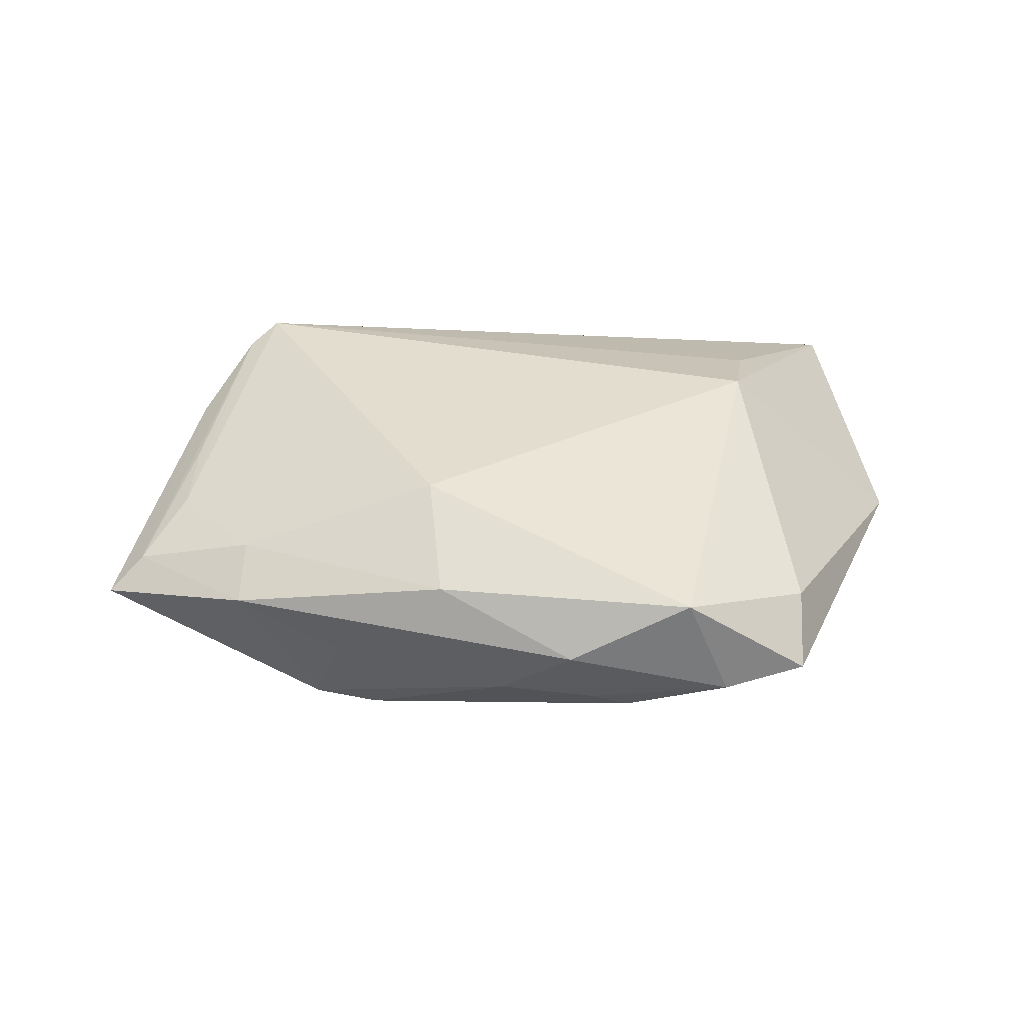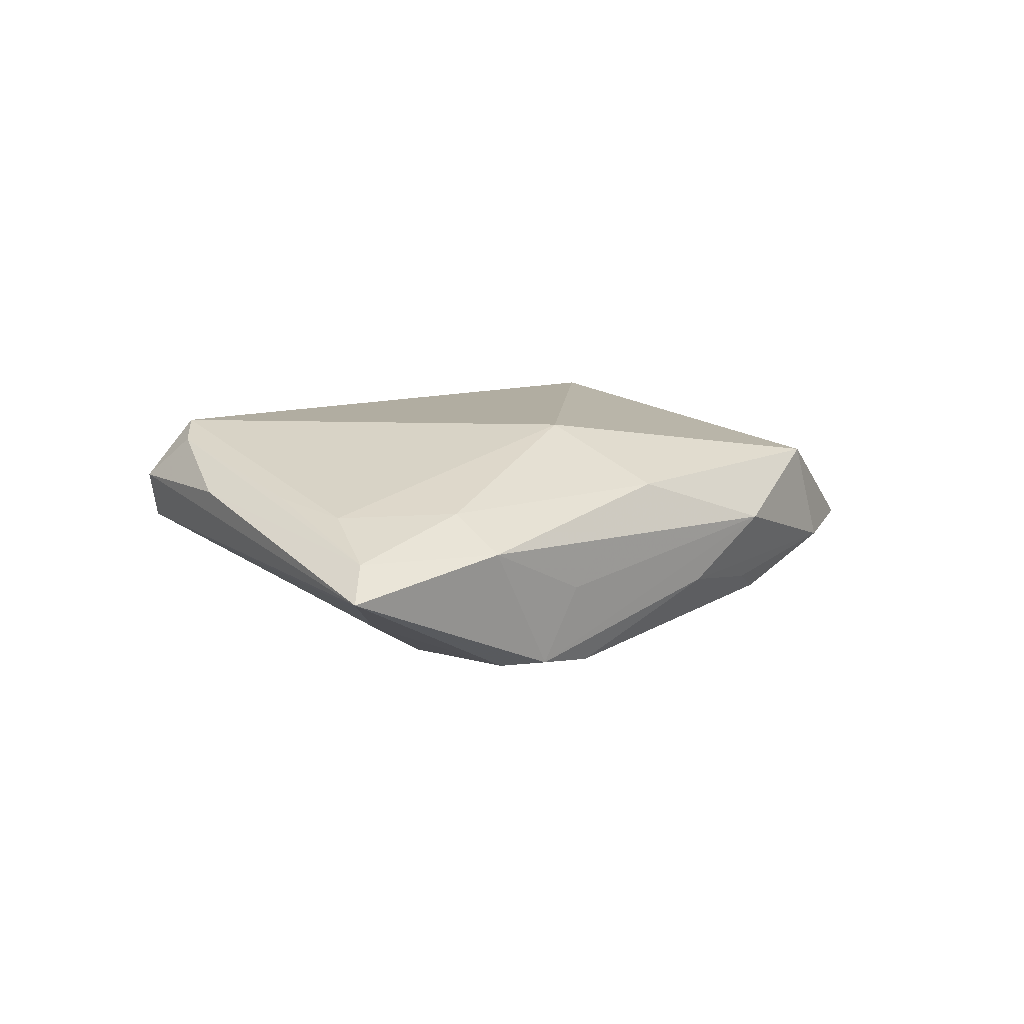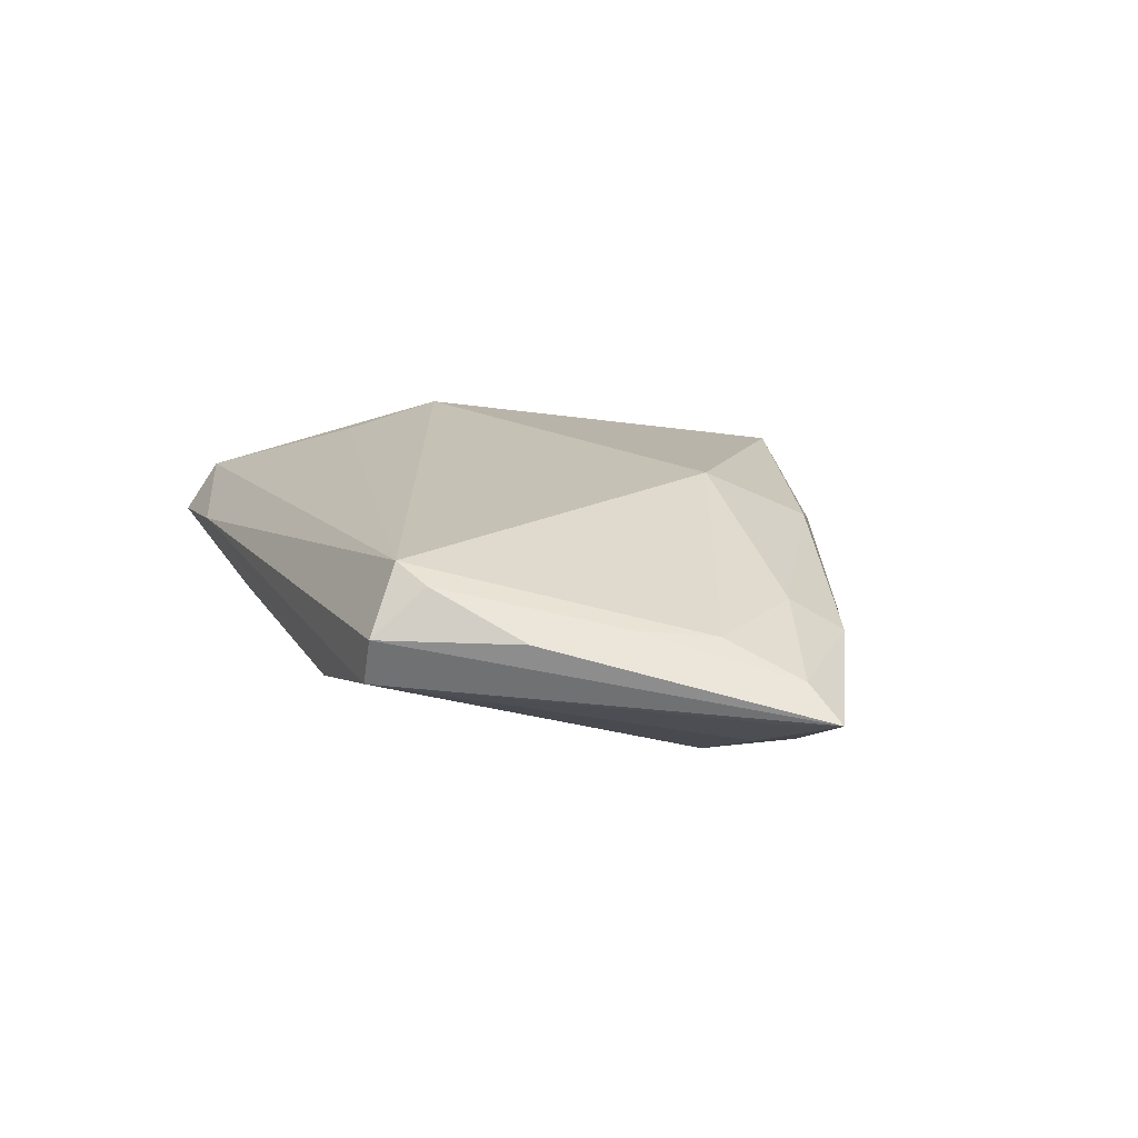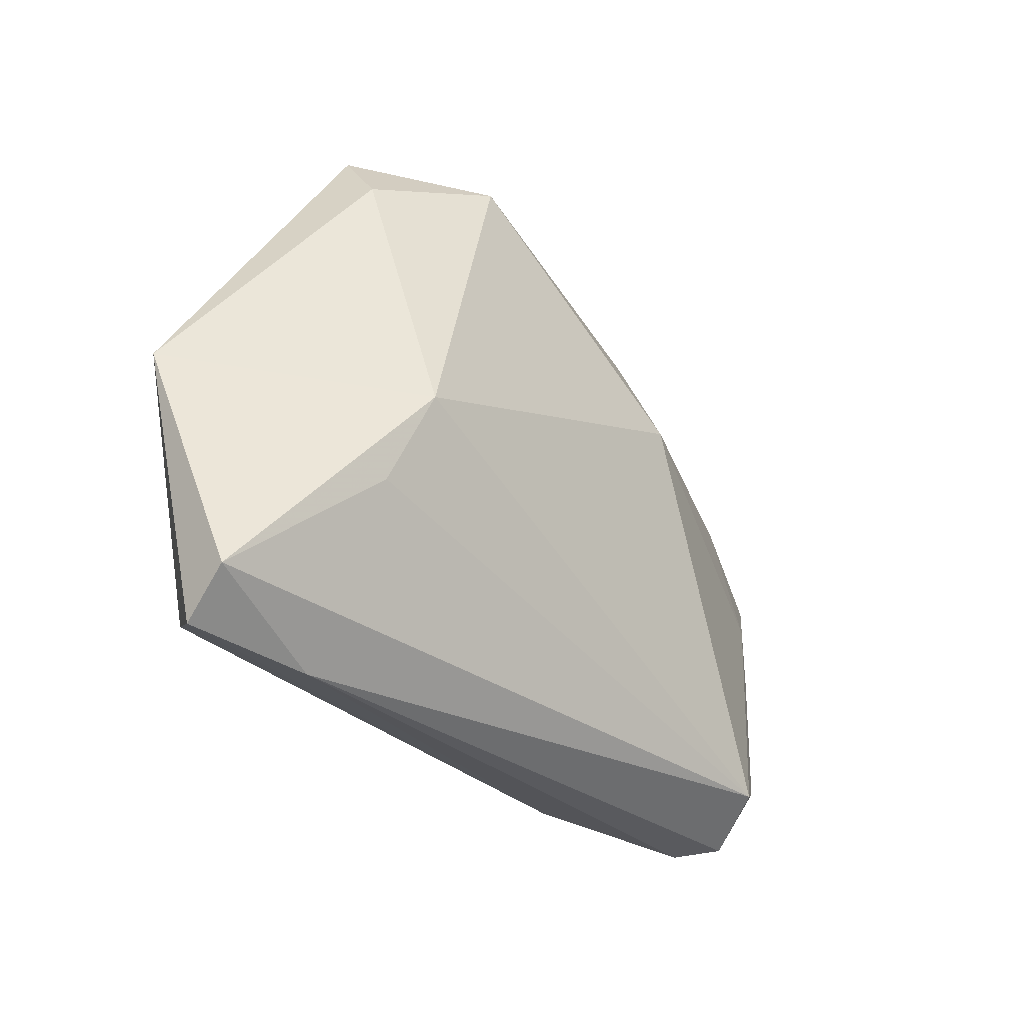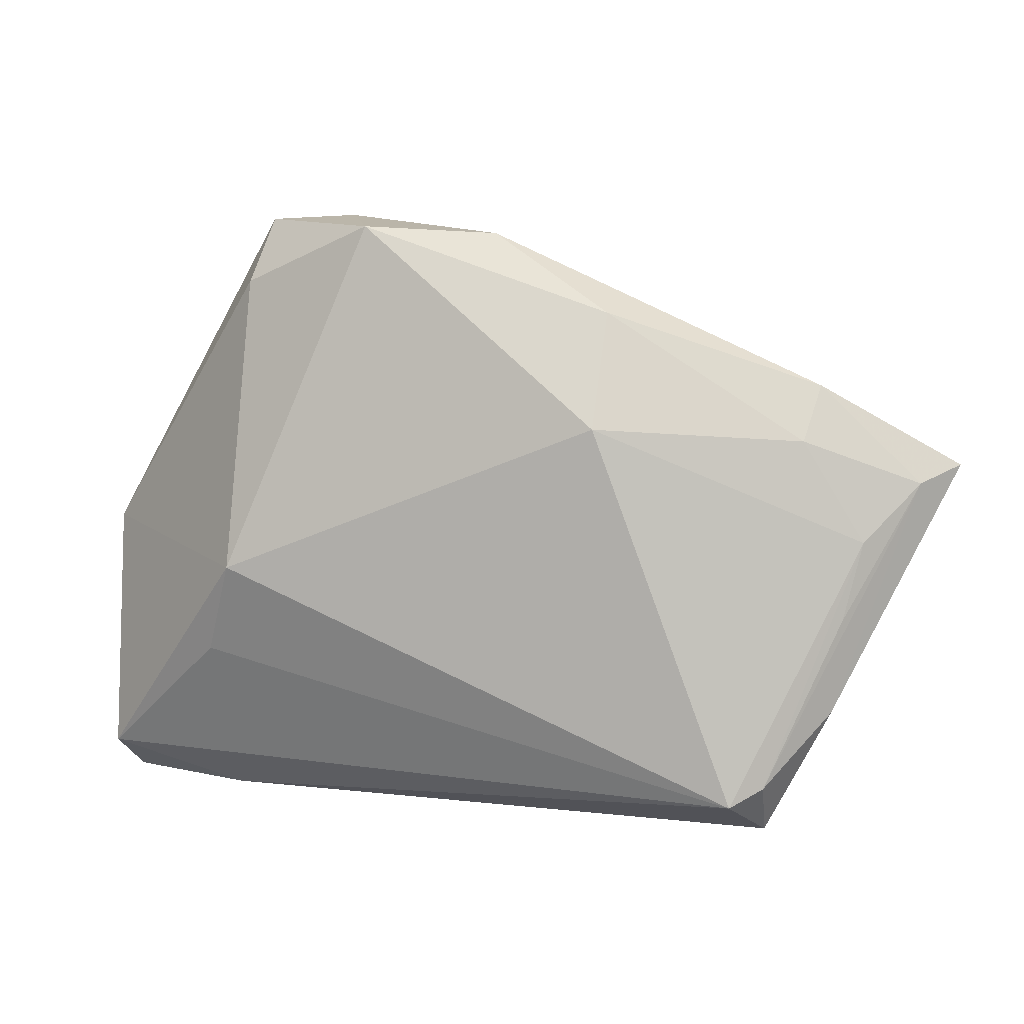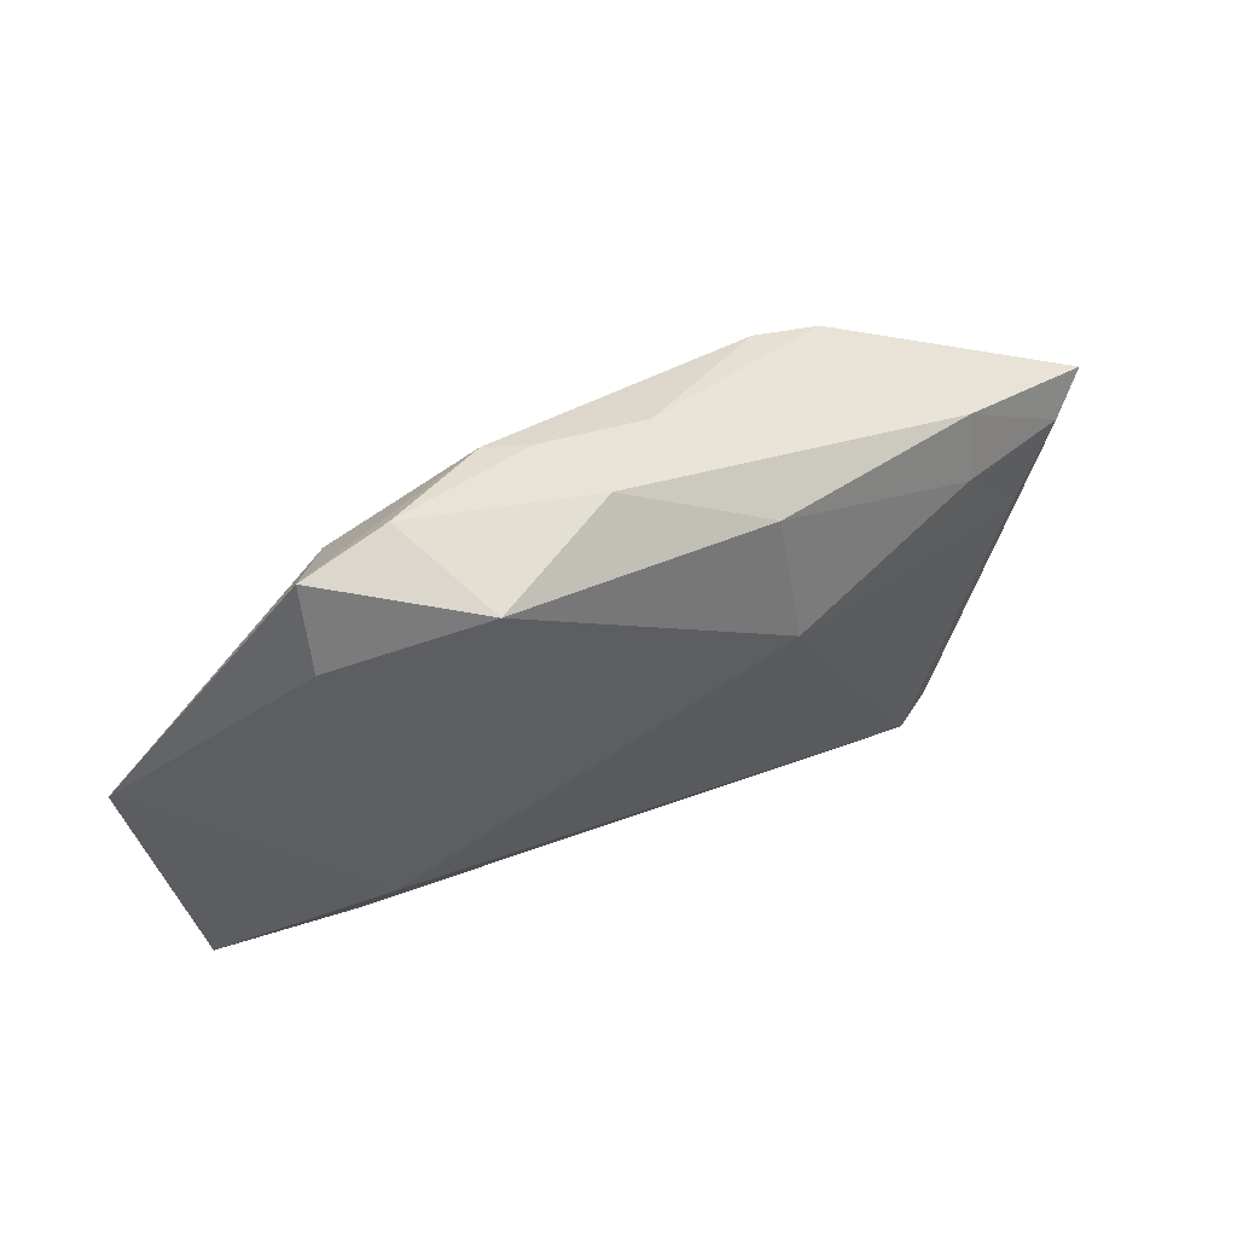
<metadata>
{"format":"obj","ext":"obj","renderer":"f3d","projection":"perspective","resolution":1024,"background":"white","views":[{"elev":35.6,"azim":170.6,"up":"+Z"},{"elev":10.3,"azim":116.1,"up":"+Z"},{"elev":18.8,"azim":66.7,"up":"+Z"},{"elev":-30.4,"azim":-52.5,"up":"+Y"},{"elev":8.9,"azim":12.1,"up":"+Y"},{"elev":66.7,"azim":-26.8,"up":"+Y"}]}
</metadata>
<code>
v -0.02924 0.043 -0.002354
v -0.03095 -0.002735 0.01543
v -0.04207 -0.02913 -0.0132
v 0.05992 0.006074 -0.001975
v 0.03309 0.02699 -0.003889
v -0.04414 -0.001324 -0.01368
v 0.05926 0.009465 0.002441
v 0.02818 0.02614 -0.01489
v 0.06422 0.01157 -0.001423
v -0.006064 0.0378 -0.01026
v -0.01844 0.04356 -0.004131
v 0.0462 0.02193 0.002449
v -0.03376 -0.01533 -0.01601
v -0.05216 -0.03057 0.003526
v 0.03918 0.00643 -0.01328
v 0.04996 -0.007909 0.008049
v 0.02272 -0.005443 -0.01216
v 0.04442 0.01509 0.006888
v 0.0404 -0.03636 0.00782
v 0.01833 0.01694 0.01543
v 0.03609 0.02383 -0.01376
v -0.05506 0.0001319 -0.007865
v 0.04026 0.01937 -0.01376
v -0.0348 -0.03651 0.0005589
v 0.01899 0.03134 0.008189
v -0.01296 0.04228 0.009492
v 0.01143 0.03603 -0.006156
v 0.05232 0.002085 0.006563
v -0.05083 -0.03561 -0.002557
v 2.972e-05 -0.02851 -0.008831
v -0.001109 0.03807 -0.007933
v -0.03088 0.03474 0.003771
v -0.05134 -0.005144 -0.009886
v 0.0175 -0.03511 -0.004975
v -0.0241 0.03058 -0.01062
v -0.00871 0.02962 -0.01203
v 0.0365 -0.03165 0.01543
v -0.03486 -0.01465 0.01162
v 0.002841 0.0413 0.001807
v -0.04359 -0.005847 -0.01565
v 0.04063 -0.0294 0.01337
v 0.03846 -0.03651 0.001838
v 0.04876 -0.02025 0.007735
v 0.05187 0.006851 -0.007317
f 1 26 11
f 25 26 20
f 20 37 28
f 43 19 9
f 22 1 35
f 29 14 22
f 13 40 8
f 18 25 20
f 20 28 18
f 11 26 39
f 26 25 39
f 41 37 19
f 19 43 41
f 41 28 37
f 10 1 11
f 10 35 1
f 8 40 36
f 40 35 36
f 36 10 8
f 35 10 36
f 6 40 22
f 22 35 6
f 6 35 40
f 9 19 42
f 40 13 3
f 34 29 3
f 3 29 22
f 26 1 32
f 32 1 22
f 7 18 28
f 7 43 9
f 7 41 43
f 12 39 25
f 25 18 12
f 9 21 12
f 12 7 9
f 18 7 12
f 2 37 20
f 20 26 2
f 26 32 2
f 22 14 2
f 2 32 22
f 8 10 31
f 31 10 11
f 24 29 34
f 34 42 24
f 24 42 19
f 19 37 24
f 24 37 14
f 14 29 24
f 4 44 9
f 9 42 4
f 4 42 44
f 34 17 15
f 15 42 34
f 44 42 15
f 15 13 8
f 15 17 13
f 30 17 34
f 13 17 30
f 34 3 30
f 30 3 13
f 22 40 33
f 33 3 22
f 40 3 33
f 28 41 16
f 16 7 28
f 41 7 16
f 27 21 8
f 39 21 27
f 8 31 27
f 11 39 27
f 27 31 11
f 5 21 39
f 39 12 5
f 5 12 21
f 14 37 38
f 38 2 14
f 37 2 38
f 9 44 23
f 44 15 23
f 23 21 9
f 8 21 23
f 23 15 8

</code>
